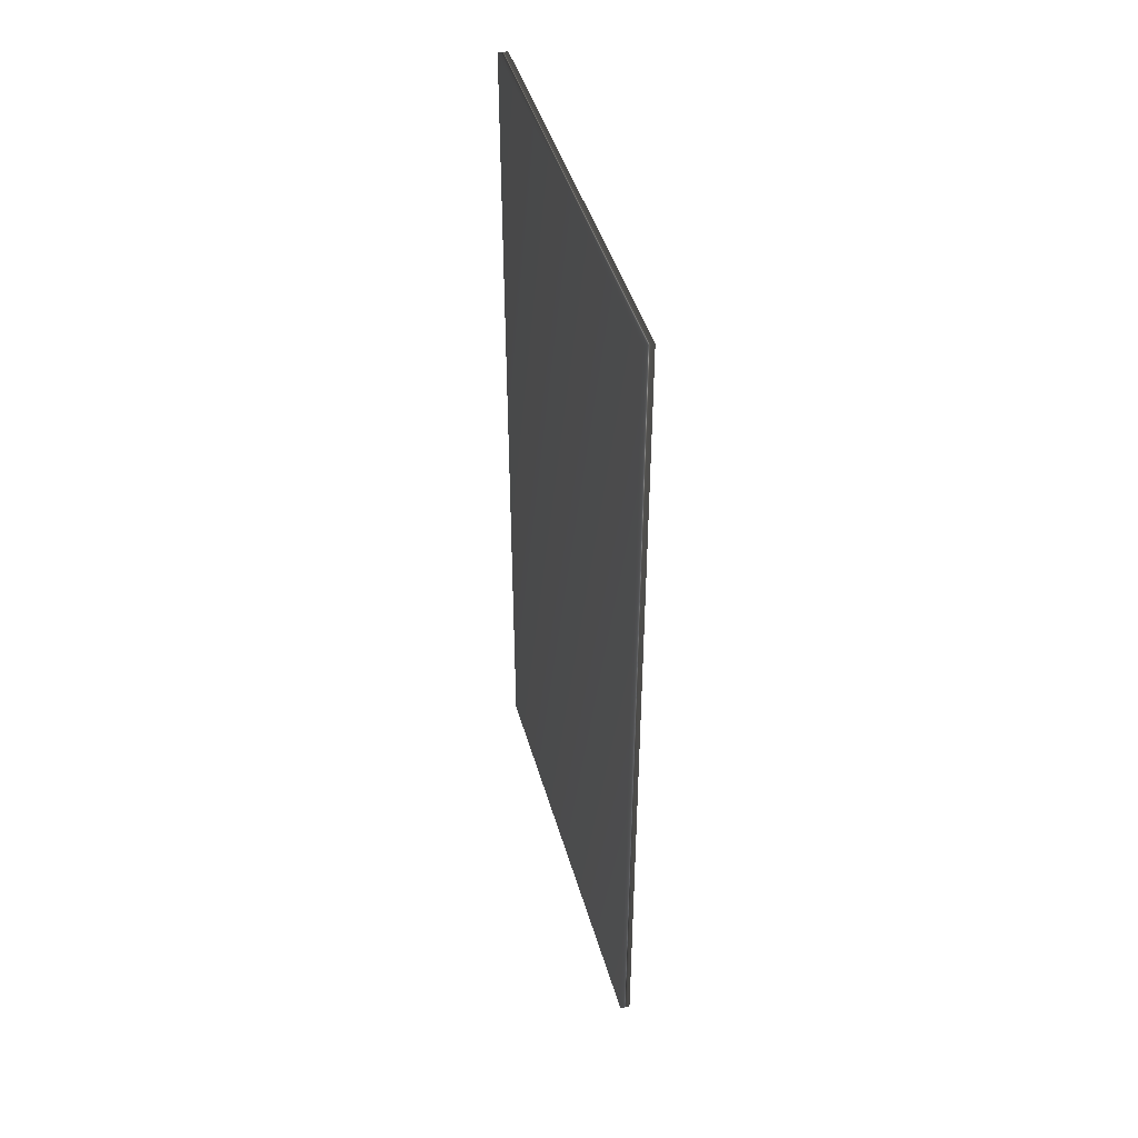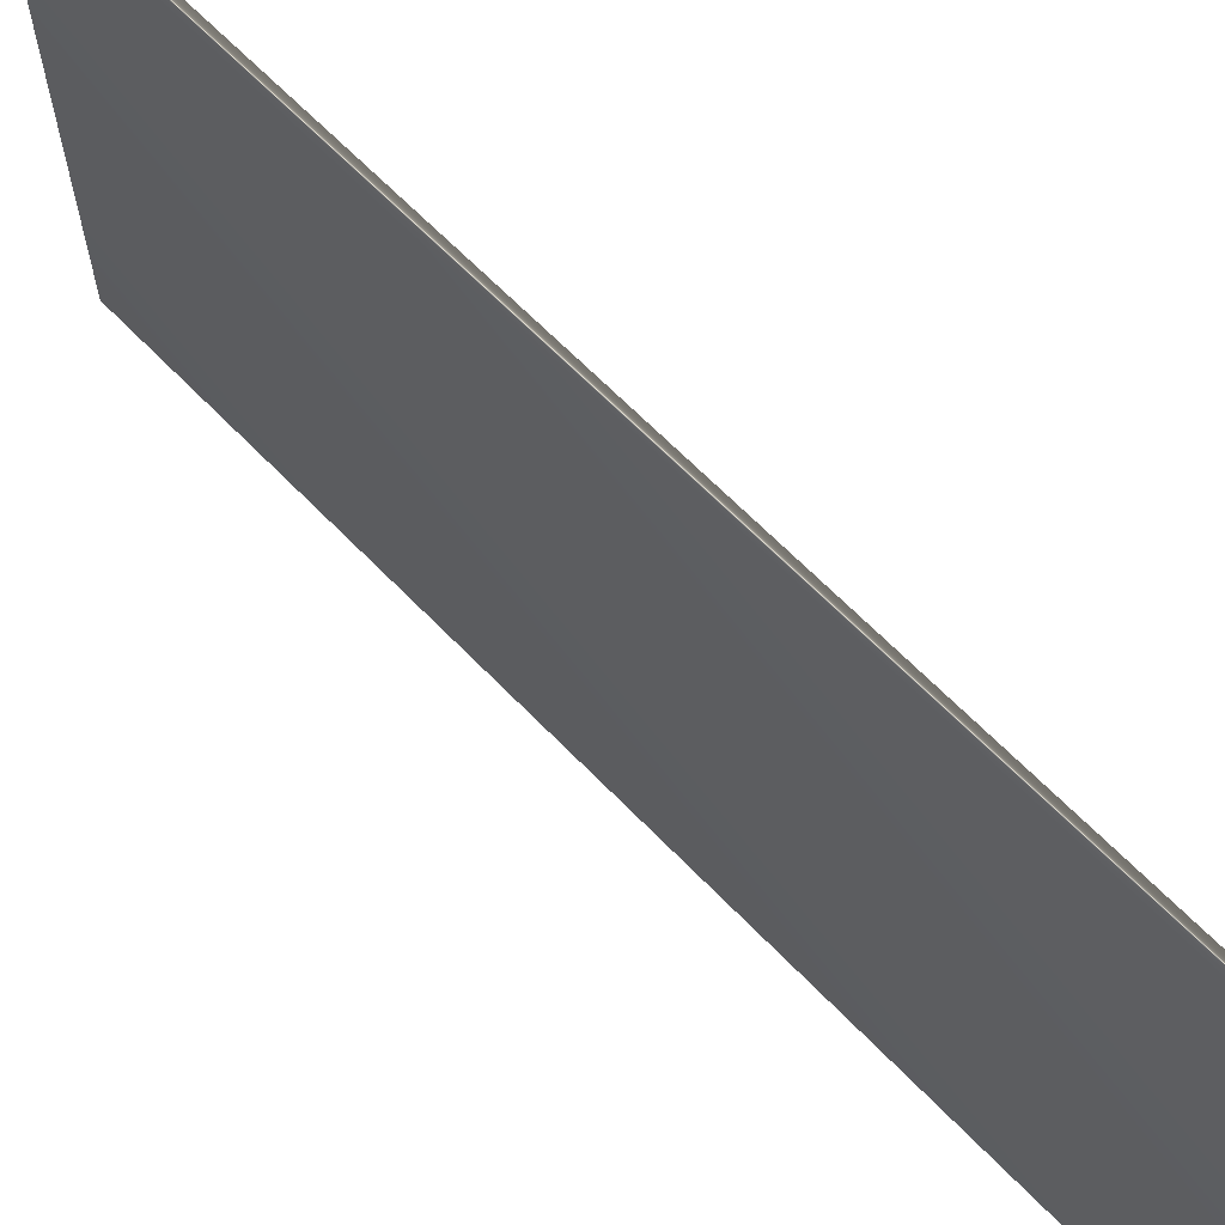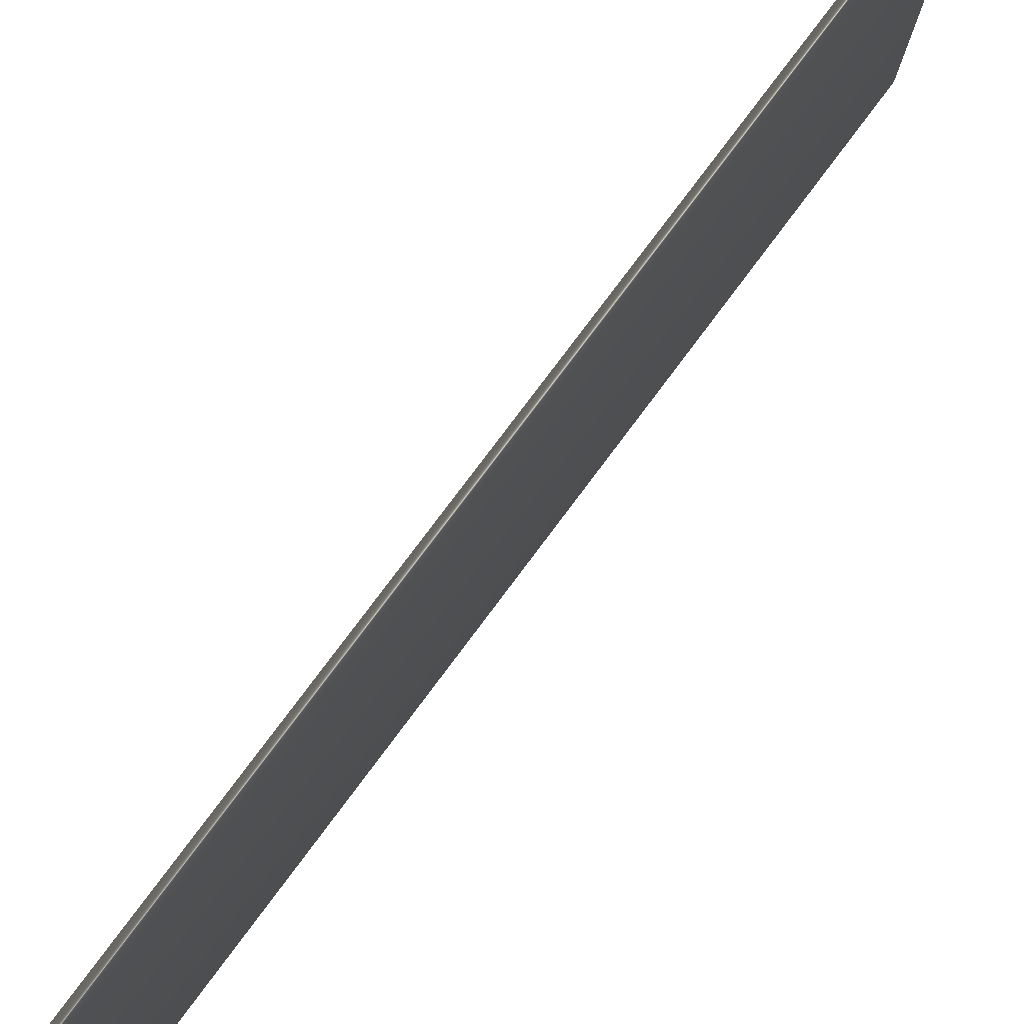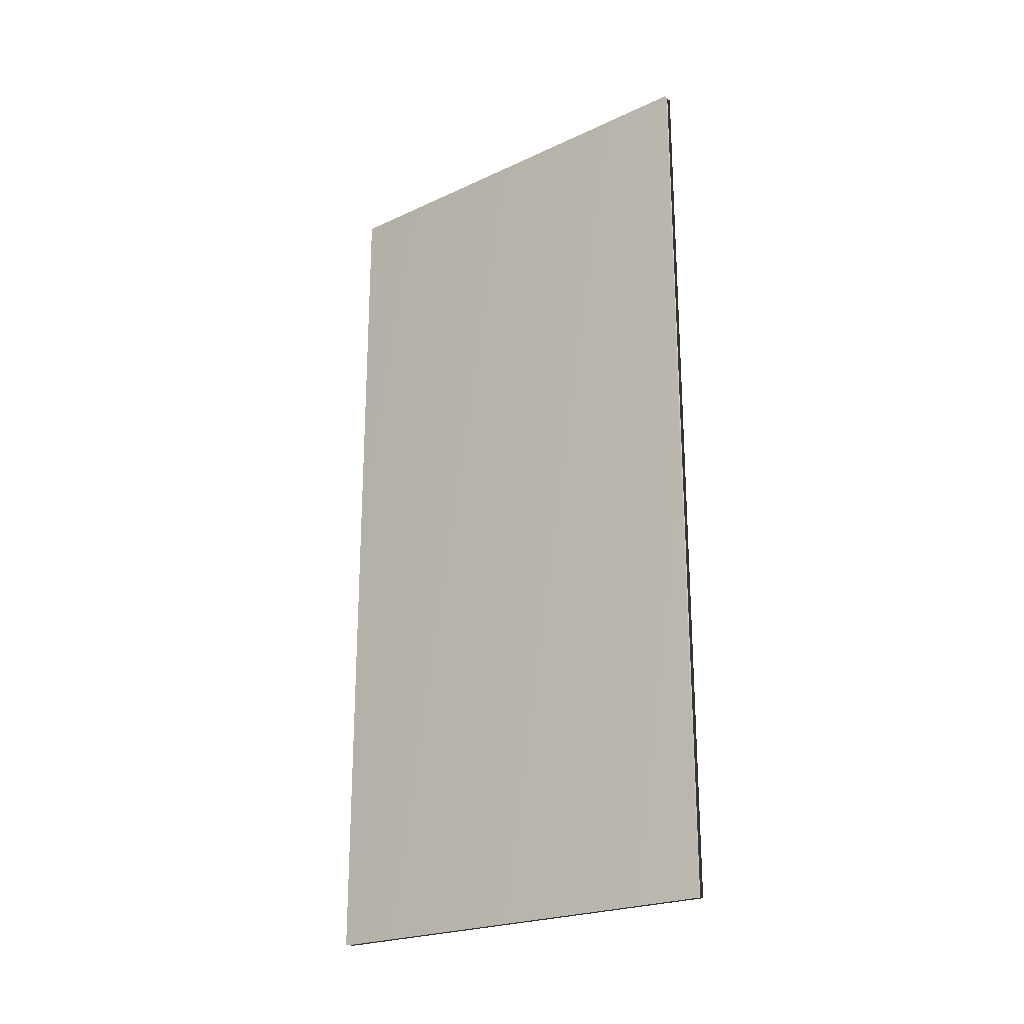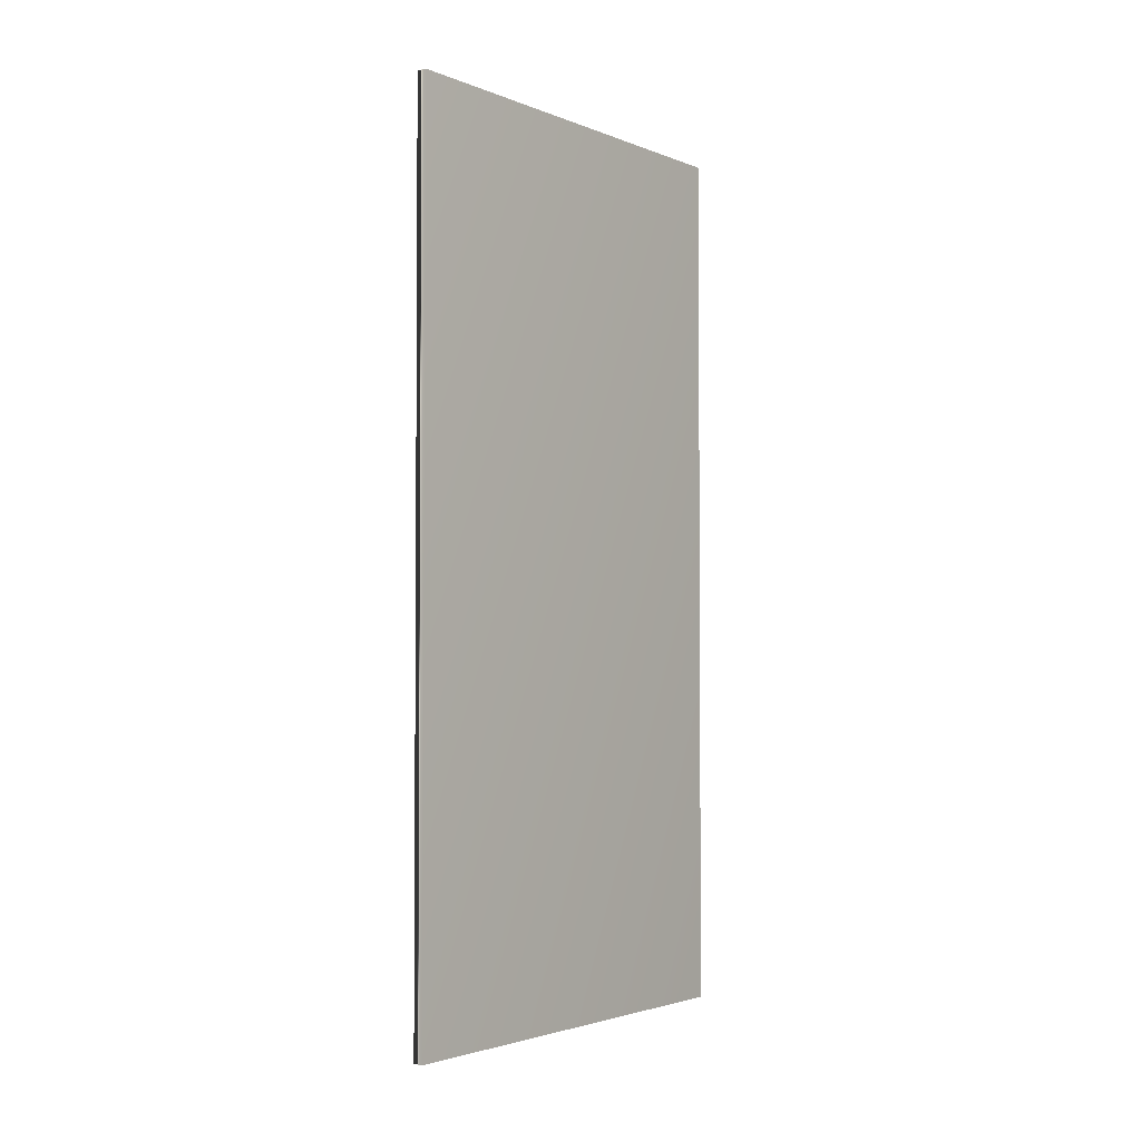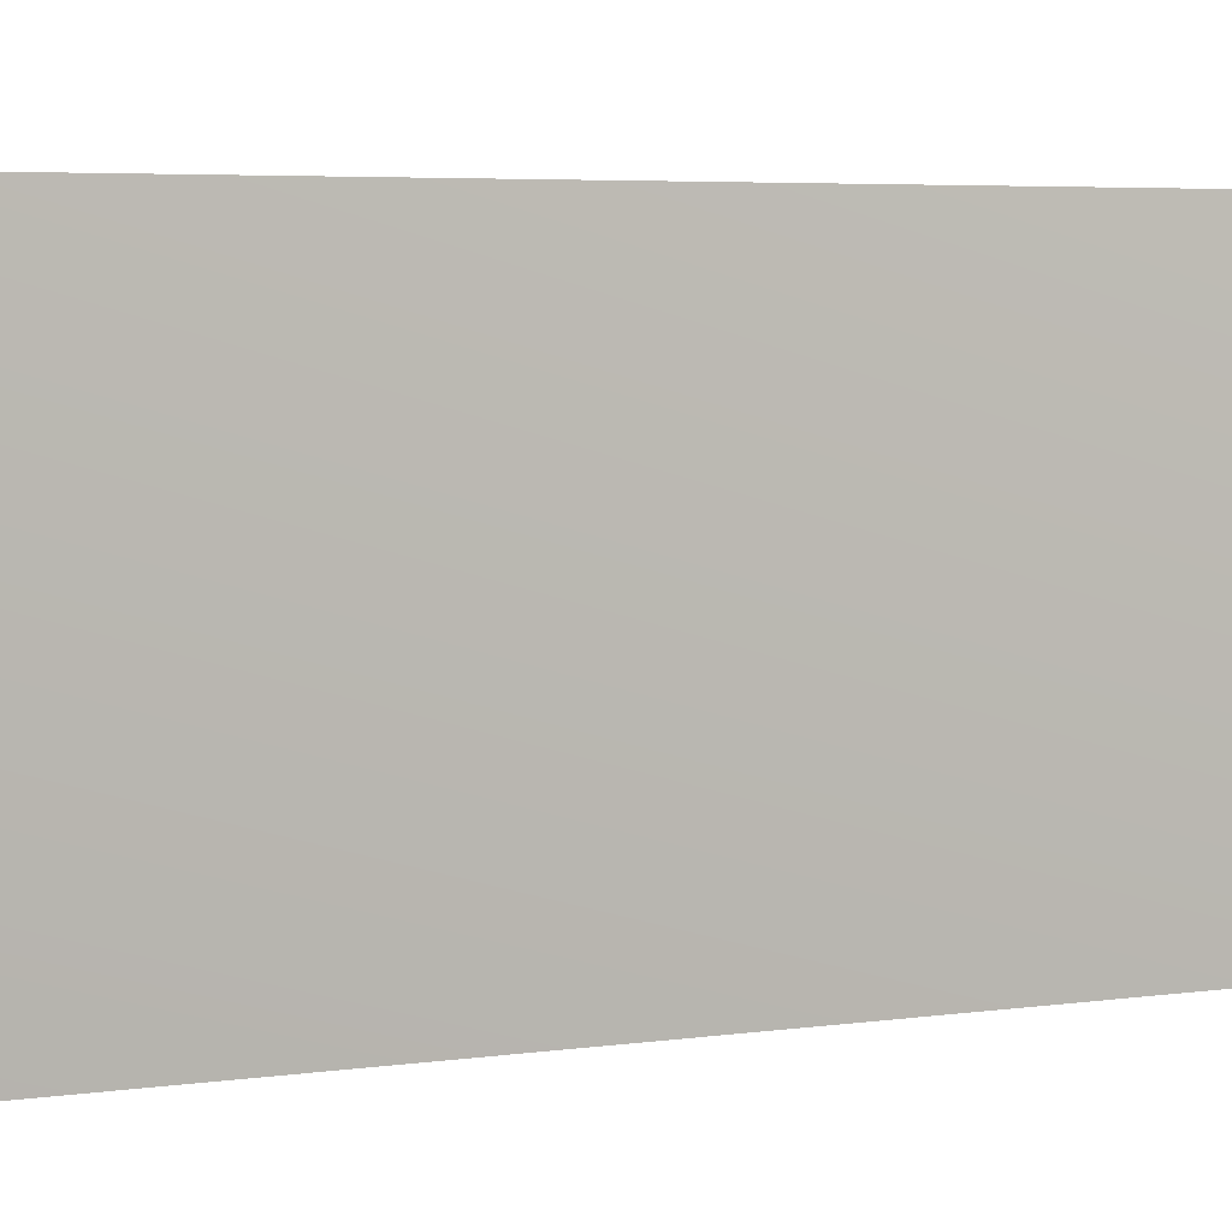
<metadata>
{"format":"obj","ext":"obj","renderer":"f3d","projection":"perspective","resolution":1024,"background":"white","views":[{"elev":44.4,"azim":164.4,"up":"+Y"},{"elev":64.3,"azim":-43.8,"up":"+Z"},{"elev":79.3,"azim":36.9,"up":"+Z"},{"elev":-22.8,"azim":128.5,"up":"+Y"},{"elev":-2.7,"azim":-142.8,"up":"+Y"},{"elev":4.9,"azim":65.4,"up":"+Z"}]}
</metadata>
<code>
v 51.58 46.46 -101.7
v 51.58 39.04 -101.7
v 51.66 46.46 -101.7
v 51.66 39.04 -101.7
v 51.66 39.04 -105.4
v 51.66 46.46 -105.4
v 51.58 46.46 -105.4
v 51.58 39.04 -105.4
f 1 2 3
f 3 2 4
f 5 6 4
f 4 6 3
f 7 1 6
f 6 1 3
f 2 8 4
f 4 8 5
f 2 1 8
f 8 1 7
f 8 7 5
f 5 7 6

</code>
